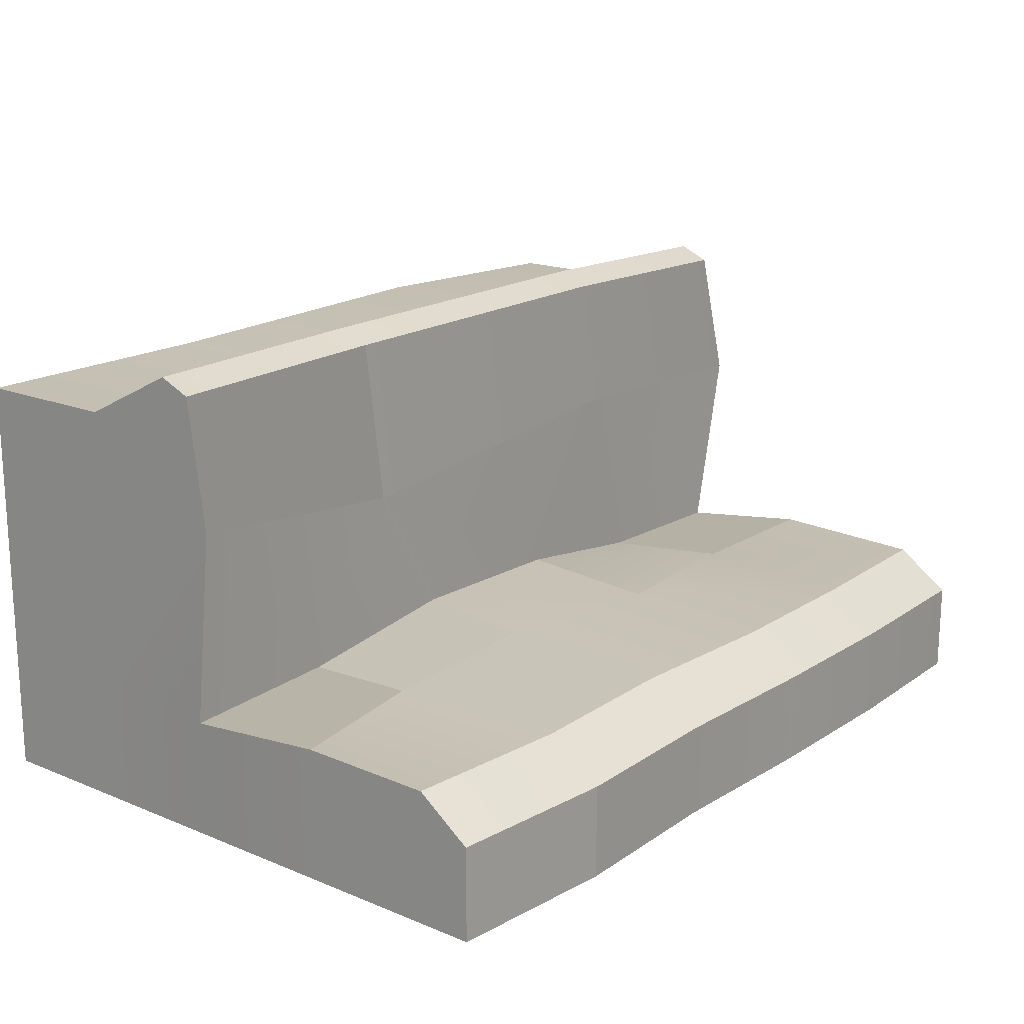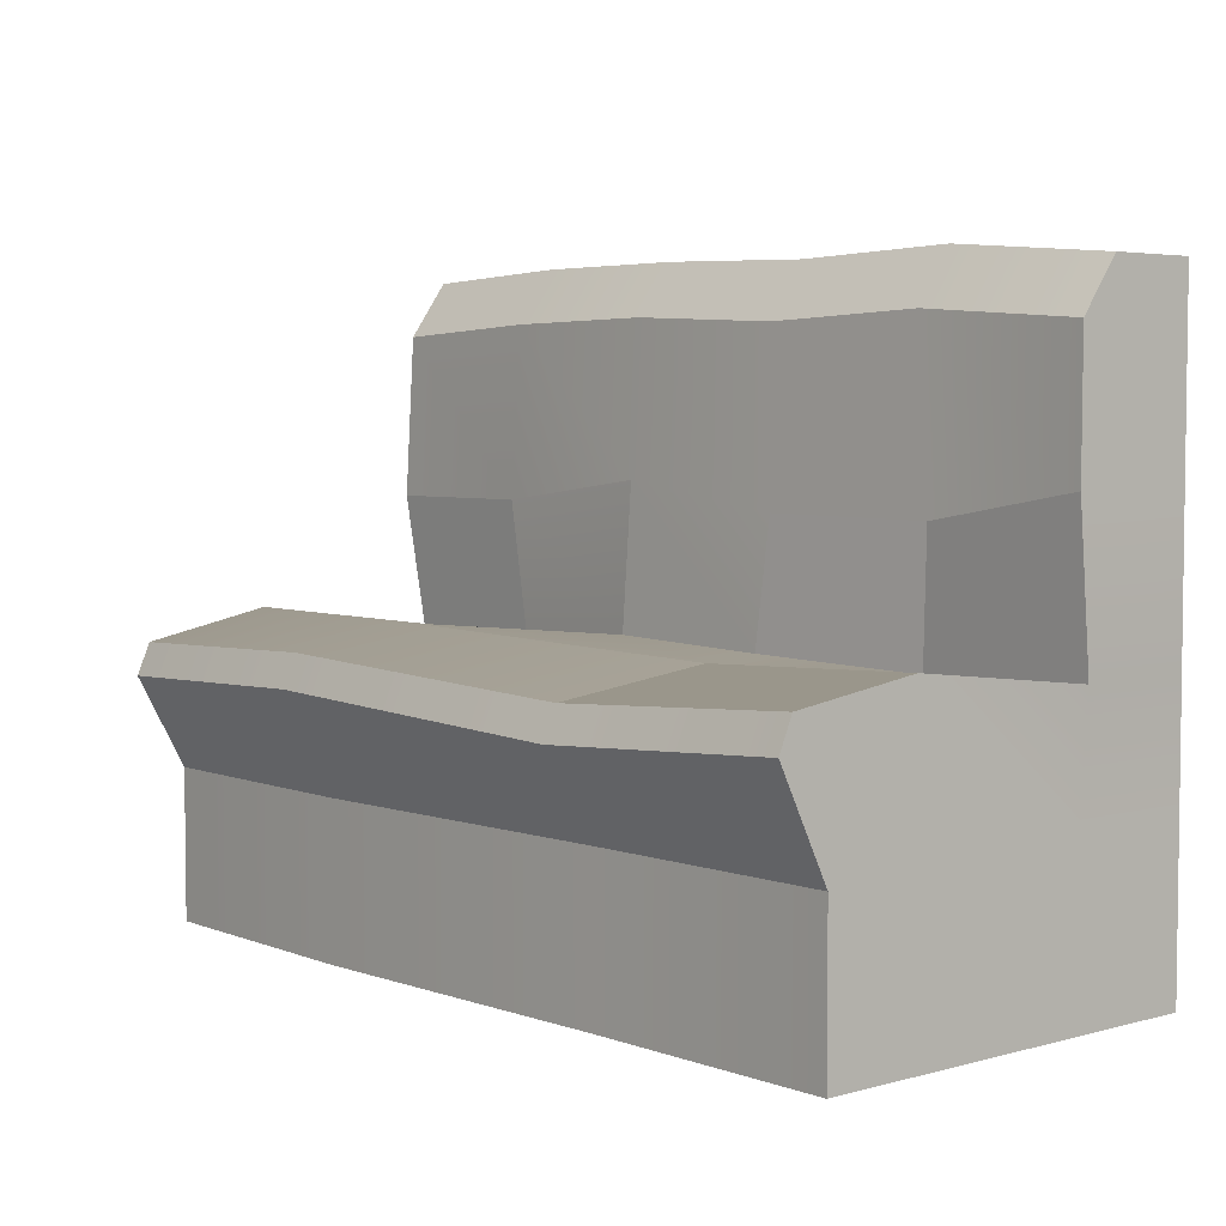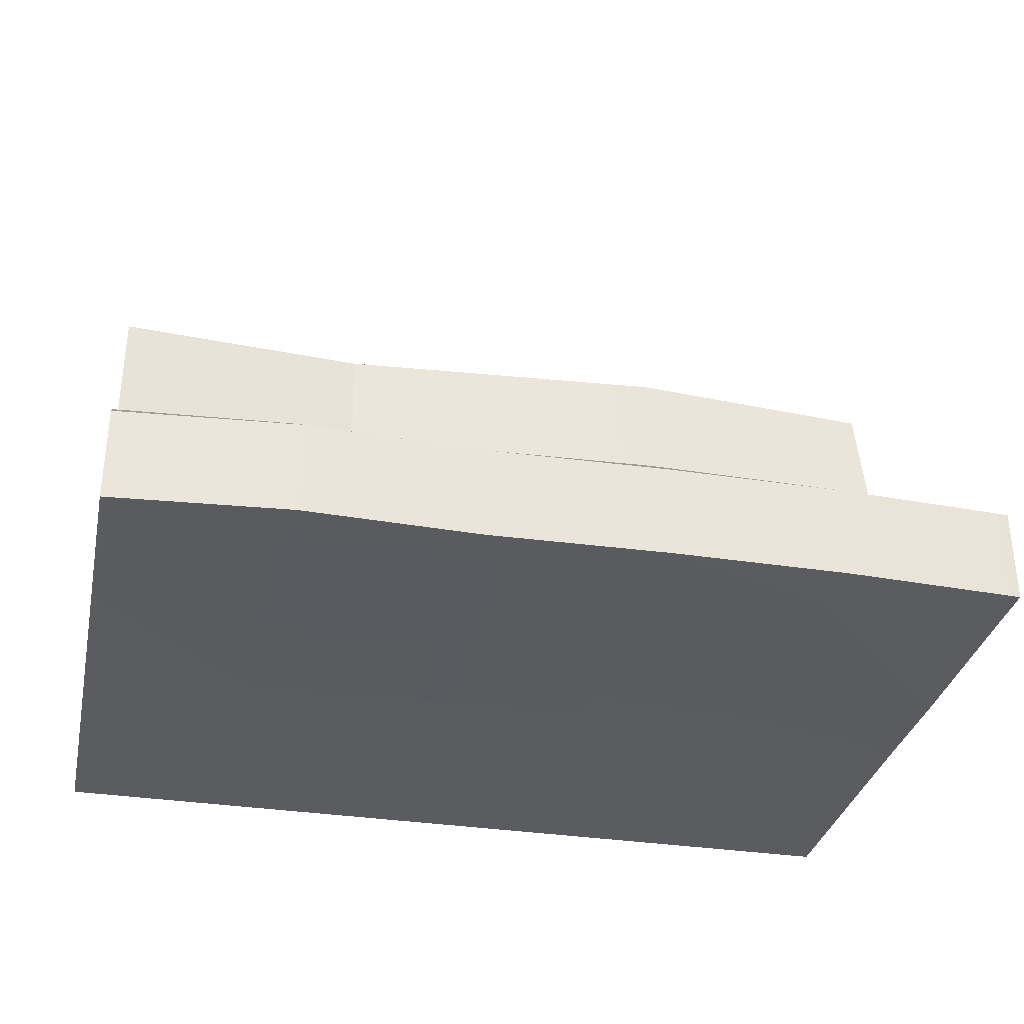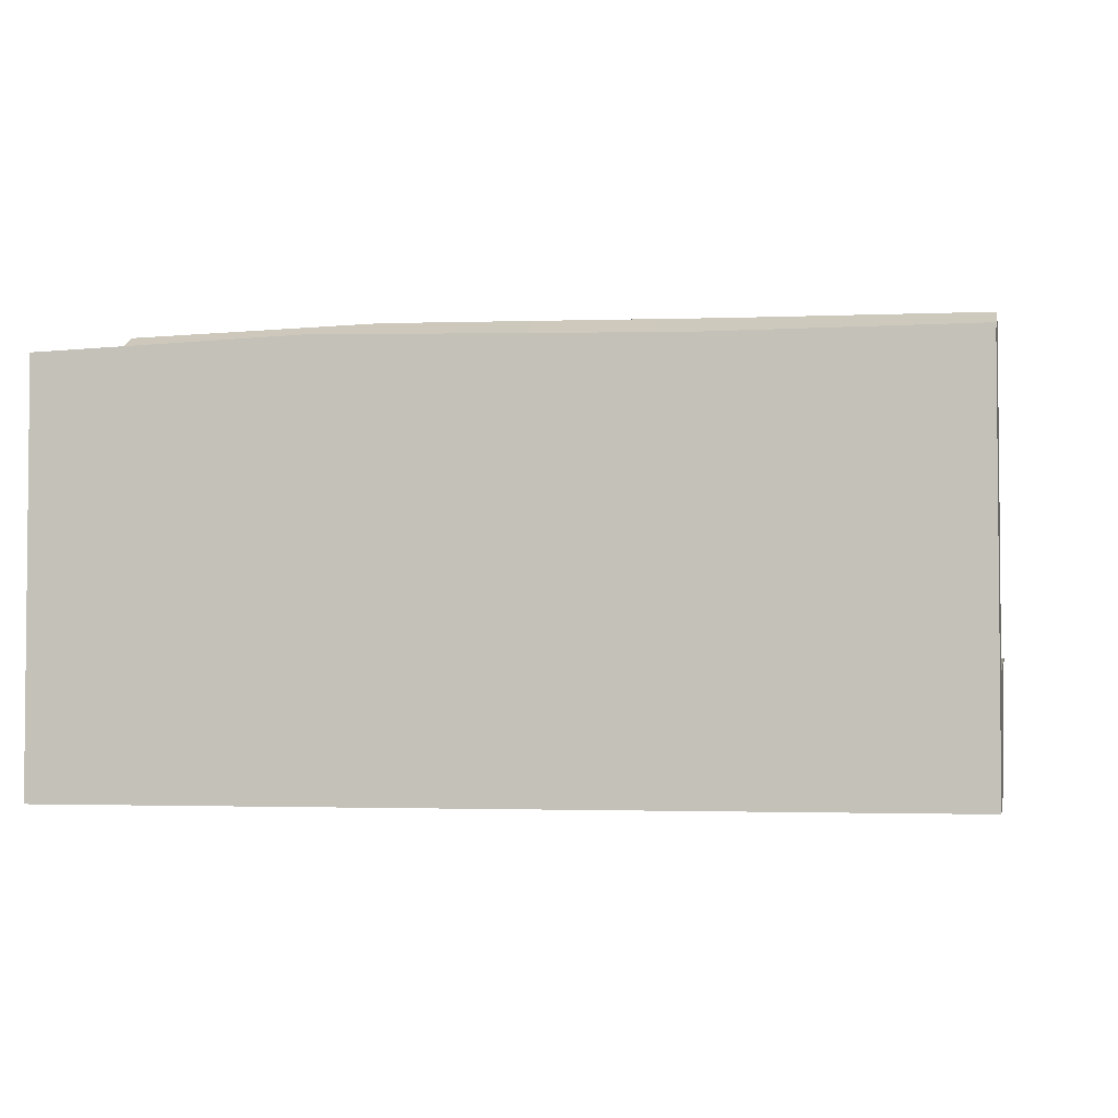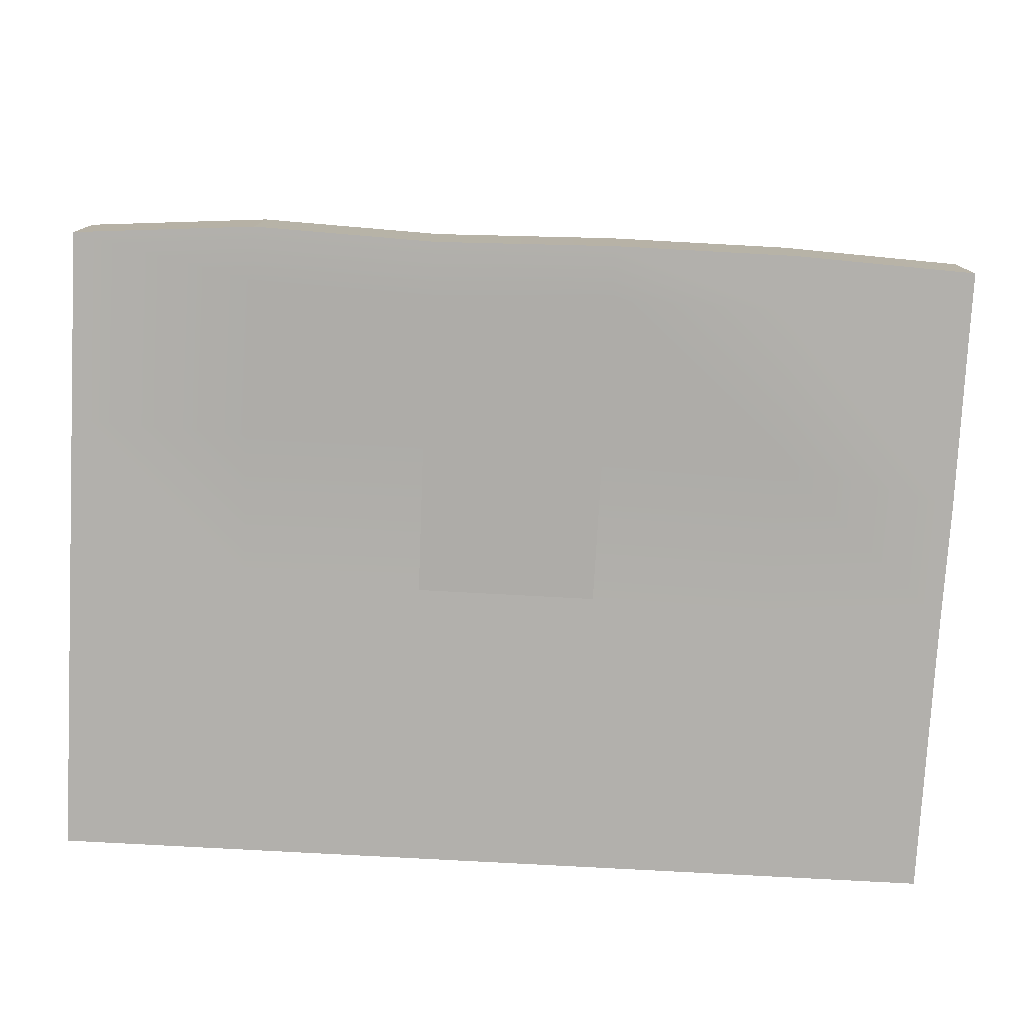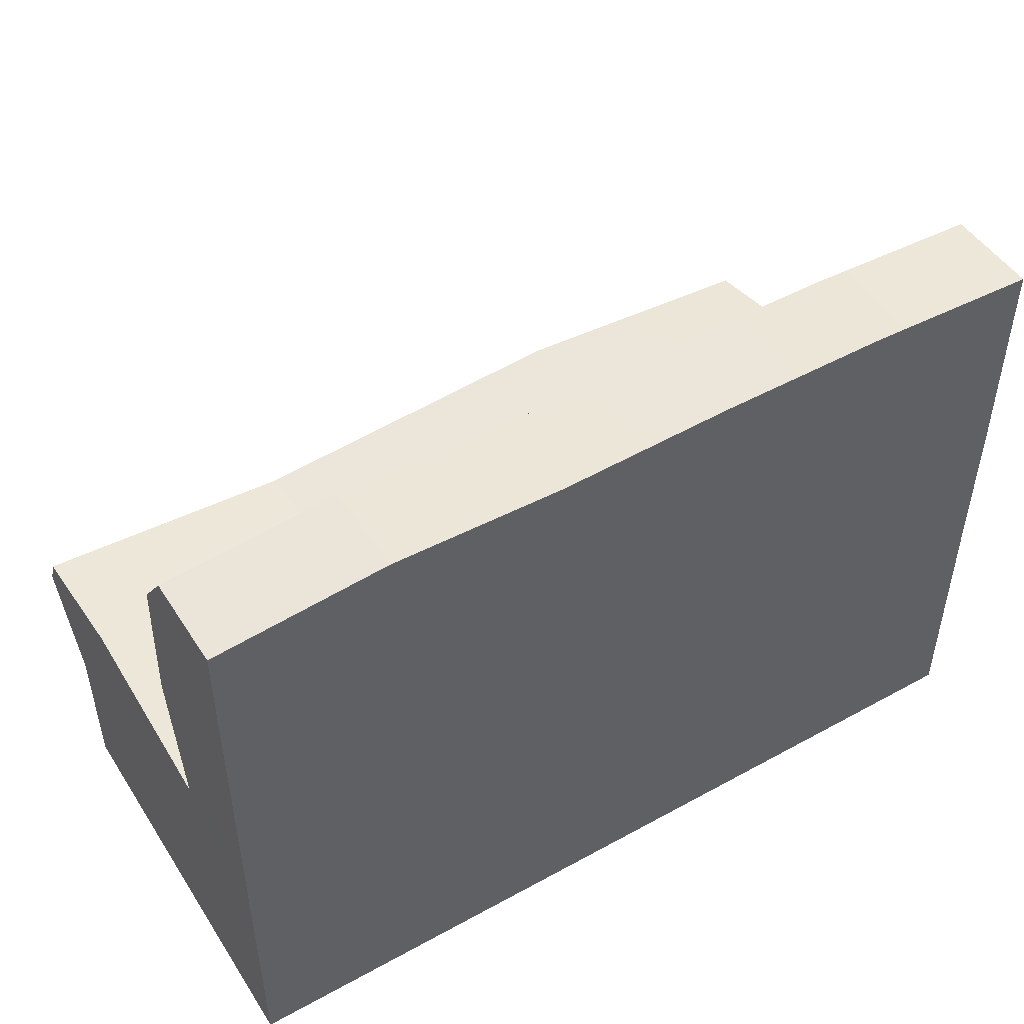
<metadata>
{"format":"obj","ext":"obj","renderer":"f3d","projection":"perspective","resolution":1024,"background":"white","views":[{"elev":17.6,"azim":129.0,"up":"+Z"},{"elev":4.4,"azim":49.0,"up":"+Y"},{"elev":-33.0,"azim":167.9,"up":"+Z"},{"elev":-3.3,"azim":11.3,"up":"+Z"},{"elev":-77.8,"azim":176.9,"up":"+Z"},{"elev":48.6,"azim":148.5,"up":"+Y"}]}
</metadata>
<code>
g SM_Bld_Diner_Booth_Seat_01
v -0.8637 0.4886 0.4549
v -0.8637 0.3031 0.3537
v -0.8637 0.3031 0.1661
v -0.8637 0.6066 0.1661
v -0.8637 0.5518 0.4275
v -0.8637 0.3031 -0.2111
v -0.8658 0.5518 -0.2322
v -0.8637 0.5623 -0.4724
v -0.8637 0.3031 -0.4724
v -0.8637 0.5623 -0.4724
v -0.8827 0.8194 -0.2005
v -0.8658 0.5518 -0.2322
v -0.8658 0.7963 -0.4724
v -0.8658 1.146 -0.2069
v -0.8637 1.15 -0.4724
v -0.8637 1.258 -0.2848
v -0.8637 1.258 -0.4724
v 0.8791 0.6066 0.1661
v 0.8791 0.5623 -0.2322
v 0.8791 0.3031 -0.2111
v 0.8791 0.3031 0.1661
v 0.8791 0.6066 0.1661
v 0.8791 0.3031 0.1661
v 0.8791 0.3031 0.3537
v 0.8791 0.5054 0.4549
v 0.8791 0.5687 0.4275
v 0.8791 0.3031 -0.2111
v 0.8791 0.5623 -0.4724
v 0.8791 0.3031 -0.4724
v 0.8791 0.5623 -0.2322
v 0.8833 0.8679 -0.2005
v 0.8791 0.8763 -0.4724
v 0.8791 1.138 -0.2069
v 0.8791 1.138 -0.4724
v 0.8791 1.243 -0.2848
v 0.8791 1.243 -0.4724
v 0.8791 0.6066 0.1661
v 0.5356 0.5518 -0.2237
v 0.8791 0.5623 -0.2322
v 0.3565 0.5792 0.1071
v 0.1879 0.5666 -0.1689
v -0.1661 0.5771 -0.1689
v -0.3411 0.6066 0.183
v -0.5181 0.5539 -0.2237
v -0.8658 0.5518 -0.2322
v -0.8637 0.6066 0.1661
v 0.8791 -0.0003365 0.1661
v 0.3565 -0.0003365 0.3537
v 0.8791 -0.0003365 0.3537
v 0.3565 -0.0003365 0.1661
v 0.8791 -0.0003365 -0.2111
v -0.3411 -0.0003365 0.3706
v 0.3565 -0.0003365 -0.2111
v 0.8791 -0.0003365 -0.4724
v 0.3565 -0.0003365 -0.4724
v -0.3411 -0.0003365 0.183
v -0.8637 -0.0003365 0.3537
v -0.8637 -0.0003365 0.1661
v -0.3411 -0.0003365 -0.2111
v -0.3411 -0.0003365 -0.4724
v -0.8637 -0.0003365 -0.2111
v -0.8637 -0.0003365 -0.4724
v 0.8791 0.5623 -0.4724
v 0.5314 0.5623 -0.4724
v 0.5314 0.3031 -0.4724
v 0.8791 0.3031 -0.4724
v 0.8791 0.5623 -0.2322
v 0.5356 0.5518 -0.2237
v 0.563 0.811 -0.2005
v 0.8833 0.8679 -0.2005
v 0.8791 0.8763 -0.4724
v 0.5314 0.5623 -0.4724
v 0.8791 0.5623 -0.4724
v 0.5356 0.8658 -0.4724
v 0.8791 1.138 -0.4724
v 0.5314 1.167 -0.4724
v 0.8791 1.243 -0.4724
v 0.5314 1.273 -0.4724
v 0.8791 1.138 -0.2069
v 0.5335 1.163 -0.2069
v 0.5314 1.273 -0.2848
v 0.8791 1.243 -0.2848
v 0.8791 1.243 -0.2848
v 0.5314 1.273 -0.2848
v 0.5314 1.273 -0.4724
v 0.8791 1.243 -0.4724
v 0.8833 0.8679 -0.2005
v 0.563 0.811 -0.2005
v 0.5335 1.163 -0.2069
v 0.8791 1.138 -0.2069
v -0.5349 0.8194 -0.2005
v -0.8827 0.8194 -0.2005
v -0.8658 1.146 -0.2069
v -0.516 1.163 -0.2069
v -0.5181 0.5539 -0.2237
v -0.8658 0.5518 -0.2322
v -0.8827 0.8194 -0.2005
v -0.5349 0.8194 -0.2005
v -0.5139 0.5623 -0.4724
v -0.8637 0.5623 -0.4724
v -0.8637 0.3031 -0.4724
v -0.5139 0.3031 -0.4724
v -0.5181 0.8658 -0.4724
v -0.8637 0.5623 -0.4724
v -0.5139 0.5623 -0.4724
v -0.8658 0.7963 -0.4724
v -0.5139 1.167 -0.4724
v -0.8637 1.15 -0.4724
v -0.5139 1.273 -0.4724
v -0.8637 1.258 -0.4724
v -0.5139 1.273 -0.2848
v -0.8637 1.258 -0.2848
v -0.8637 1.258 -0.4724
v -0.5139 1.273 -0.4724
v -0.516 1.163 -0.2069
v -0.8658 1.146 -0.2069
v -0.8637 1.258 -0.2848
v -0.5139 1.273 -0.2848
v -0.164 0.8658 -0.1879
v -0.5349 0.8194 -0.2005
v -0.516 1.163 -0.2069
v -0.1661 1.167 -0.2069
v -0.1661 0.5771 -0.1689
v -0.5181 0.5539 -0.2237
v -0.5349 0.8194 -0.2005
v -0.164 0.8658 -0.1879
v -0.1661 0.5644 -0.4555
v -0.5139 0.5623 -0.4724
v -0.5139 0.3031 -0.4724
v -0.1661 0.3031 -0.4703
v -0.1661 0.8763 -0.4724
v -0.5139 0.5623 -0.4724
v -0.1661 0.5644 -0.4555
v -0.5181 0.8658 -0.4724
v -0.1661 1.167 -0.4724
v -0.5139 1.167 -0.4724
v -0.1661 1.273 -0.4724
v -0.5139 1.273 -0.4724
v -0.1661 1.273 -0.2848
v -0.5139 1.273 -0.2848
v -0.5139 1.273 -0.4724
v -0.1661 1.273 -0.4724
v -0.1661 1.167 -0.2069
v -0.516 1.163 -0.2069
v -0.5139 1.273 -0.2848
v -0.1661 1.273 -0.2848
v 0.2132 0.8152 -0.1795
v -0.164 0.8658 -0.1879
v -0.1661 1.167 -0.2069
v 0.1858 1.15 -0.2069
v 0.1879 0.5666 -0.1689
v -0.1661 0.5771 -0.1689
v -0.164 0.8658 -0.1879
v 0.2132 0.8152 -0.1795
v 0.1837 0.5644 -0.4555
v -0.1661 0.5644 -0.4555
v -0.1661 0.3031 -0.4703
v 0.1837 0.3031 -0.4703
v 0.1879 0.8658 -0.4724
v -0.1661 0.5644 -0.4555
v 0.1837 0.5644 -0.4555
v -0.1661 0.8763 -0.4724
v 0.1837 1.157 -0.4724
v -0.1661 1.167 -0.4724
v 0.1837 1.262 -0.4724
v -0.1661 1.273 -0.4724
v 0.1837 1.262 -0.2848
v -0.1661 1.273 -0.2848
v -0.1661 1.273 -0.4724
v 0.1837 1.262 -0.4724
v 0.1858 1.15 -0.2069
v -0.1661 1.167 -0.2069
v -0.1661 1.273 -0.2848
v 0.1837 1.262 -0.2848
v 0.563 0.811 -0.2005
v 0.2132 0.8152 -0.1795
v 0.1858 1.15 -0.2069
v 0.5335 1.163 -0.2069
v 0.5356 0.5518 -0.2237
v 0.1879 0.5666 -0.1689
v 0.2132 0.8152 -0.1795
v 0.563 0.811 -0.2005
v 0.5314 0.5623 -0.4724
v 0.1837 0.5644 -0.4555
v 0.1837 0.3031 -0.4703
v 0.5314 0.3031 -0.4724
v 0.5356 0.8658 -0.4724
v 0.1837 0.5644 -0.4555
v 0.5314 0.5623 -0.4724
v 0.1879 0.8658 -0.4724
v 0.5314 1.167 -0.4724
v 0.1837 1.157 -0.4724
v 0.5314 1.273 -0.4724
v 0.1837 1.262 -0.4724
v 0.5314 1.273 -0.2848
v 0.1837 1.262 -0.2848
v 0.1837 1.262 -0.4724
v 0.5314 1.273 -0.4724
v 0.5335 1.163 -0.2069
v 0.1858 1.15 -0.2069
v 0.1837 1.262 -0.2848
v 0.5314 1.273 -0.2848
v 0.8791 0.3031 0.1661
v 0.8791 -0.0003365 0.3537
v 0.8791 0.3031 0.3537
v 0.8791 -0.0003365 0.1661
v 0.8791 0.3031 -0.2111
v 0.8791 -0.0003365 -0.2111
v 0.8791 0.3031 -0.4724
v 0.8791 -0.0003365 -0.4724
v 0.8791 0.3031 0.3537
v 0.8791 -0.0003365 0.3537
v 0.3565 -0.0003365 0.3537
v 0.3565 0.3031 0.3537
v -0.3411 -0.0003365 0.3706
v -0.3411 0.3031 0.3706
v -0.8637 -0.0003365 0.3537
v -0.8637 0.3031 0.3537
v 0.5314 0.3031 -0.4724
v 0.8791 -0.0003365 -0.4724
v 0.8791 0.3031 -0.4724
v 0.3565 -0.0003365 -0.4724
v 0.1837 0.3031 -0.4703
v -0.8637 0.3031 0.3537
v -0.8637 -0.0003365 0.3537
v -0.8637 -0.0003365 0.1661
v -0.8637 0.3031 0.1661
v -0.8637 -0.0003365 -0.2111
v -0.8637 0.3031 -0.2111
v -0.8637 -0.0003365 -0.4724
v -0.8637 0.3031 -0.4724
v -0.8637 0.3031 -0.4724
v -0.8637 -0.0003365 -0.4724
v -0.3411 -0.0003365 -0.4724
v -0.5139 0.3031 -0.4724
v -0.1661 0.3031 -0.4703
v -0.1661 0.3031 -0.4703
v -0.3411 -0.0003365 -0.4724
v 0.3565 -0.0003365 -0.4724
v 0.1837 0.3031 -0.4703
v 0.8791 0.5054 0.4549
v 0.3565 0.5371 0.4275
v 0.8791 0.5687 0.4275
v 0.3565 0.4738 0.4549
v -0.3411 0.5687 0.4443
v -0.3411 0.5054 0.4717
v -0.8637 0.5518 0.4275
v -0.8637 0.4886 0.4549
v 0.8791 0.3031 0.3537
v 0.3565 0.4738 0.4549
v 0.8791 0.5054 0.4549
v 0.3565 0.3031 0.3537
v -0.3411 0.5054 0.4717
v -0.3411 0.3031 0.3706
v -0.8637 0.4886 0.4549
v -0.8637 0.3031 0.3537
v 0.3565 0.5371 0.4275
v 0.3565 0.5792 0.1071
v 0.8791 0.6066 0.1661
v 0.8791 0.5687 0.4275
v -0.3411 0.5687 0.4443
v -0.8637 0.5518 0.4275
v -0.8637 0.6066 0.1661
v -0.3411 0.6066 0.183
v 0.3565 0.5371 0.4275
v 0.3565 0.5792 0.1071
g SM_Bld_Diner_Booth_Seat_01_0
f 3 2 1
f 1 4 3
f 1 5 4
f 6 3 4
f 7 6 4
f 7 8 6
f 8 9 6
f 12 11 10
f 11 13 10
f 11 14 13
f 14 15 13
f 14 16 15
f 16 17 15
f 20 19 18
f 21 20 18
f 24 23 22
f 22 25 24
f 22 26 25
f 29 28 27
f 28 30 27
f 31 30 28
f 32 31 28
f 33 31 32
f 34 33 32
f 35 33 34
f 36 35 34
f 39 38 37
f 38 40 37
f 38 41 40
f 41 42 40
f 42 43 40
f 42 44 43
f 44 45 43
f 45 46 43
f 49 48 47
f 48 50 47
f 47 50 51
f 48 52 50
f 50 53 51
f 51 53 54
f 53 55 54
f 52 56 50
f 50 56 53
f 52 57 56
f 57 58 56
f 53 59 55
f 56 59 53
f 56 58 59
f 59 60 55
f 58 61 59
f 59 61 60
f 61 62 60
f 65 64 63
f 66 65 63
f 69 68 67
f 70 69 67
f 73 72 71
f 72 74 71
f 71 74 75
f 74 76 75
f 75 76 77
f 76 78 77
f 81 80 79
f 82 81 79
f 85 84 83
f 86 85 83
f 89 88 87
f 90 89 87
f 93 92 91
f 94 93 91
f 97 96 95
f 98 97 95
f 101 100 99
f 102 101 99
f 105 104 103
f 104 106 103
f 103 106 107
f 106 108 107
f 107 108 109
f 108 110 109
f 113 112 111
f 114 113 111
f 117 116 115
f 118 117 115
f 121 120 119
f 122 121 119
f 125 124 123
f 126 125 123
f 129 128 127
f 130 129 127
f 133 132 131
f 132 134 131
f 131 134 135
f 134 136 135
f 135 136 137
f 136 138 137
f 141 140 139
f 142 141 139
f 145 144 143
f 146 145 143
f 149 148 147
f 150 149 147
f 153 152 151
f 154 153 151
f 157 156 155
f 158 157 155
f 161 160 159
f 160 162 159
f 159 162 163
f 162 164 163
f 163 164 165
f 164 166 165
f 169 168 167
f 170 169 167
f 173 172 171
f 174 173 171
f 177 176 175
f 178 177 175
f 181 180 179
f 182 181 179
f 185 184 183
f 186 185 183
f 189 188 187
f 188 190 187
f 187 190 191
f 190 192 191
f 191 192 193
f 192 194 193
f 197 196 195
f 198 197 195
f 201 200 199
f 202 201 199
f 205 204 203
f 204 206 203
f 203 206 207
f 206 208 207
f 207 208 209
f 208 210 209
f 213 212 211
f 214 213 211
f 215 213 214
f 216 215 214
f 217 215 216
f 218 217 216
f 221 220 219
f 220 222 219
f 219 222 223
f 226 225 224
f 227 226 224
f 228 226 227
f 229 228 227
f 230 228 229
f 231 230 229
f 234 233 232
f 235 234 232
f 236 234 235
f 239 238 237
f 240 239 237
f 243 242 241
f 242 244 241
f 244 242 245
f 246 244 245
f 246 245 247
f 248 246 247
f 251 250 249
f 250 252 249
f 250 253 252
f 253 254 252
f 253 255 254
f 255 256 254
f 259 258 257
f 260 259 257
f 263 262 261
f 264 263 261
f 264 261 265
f 266 264 265

</code>
